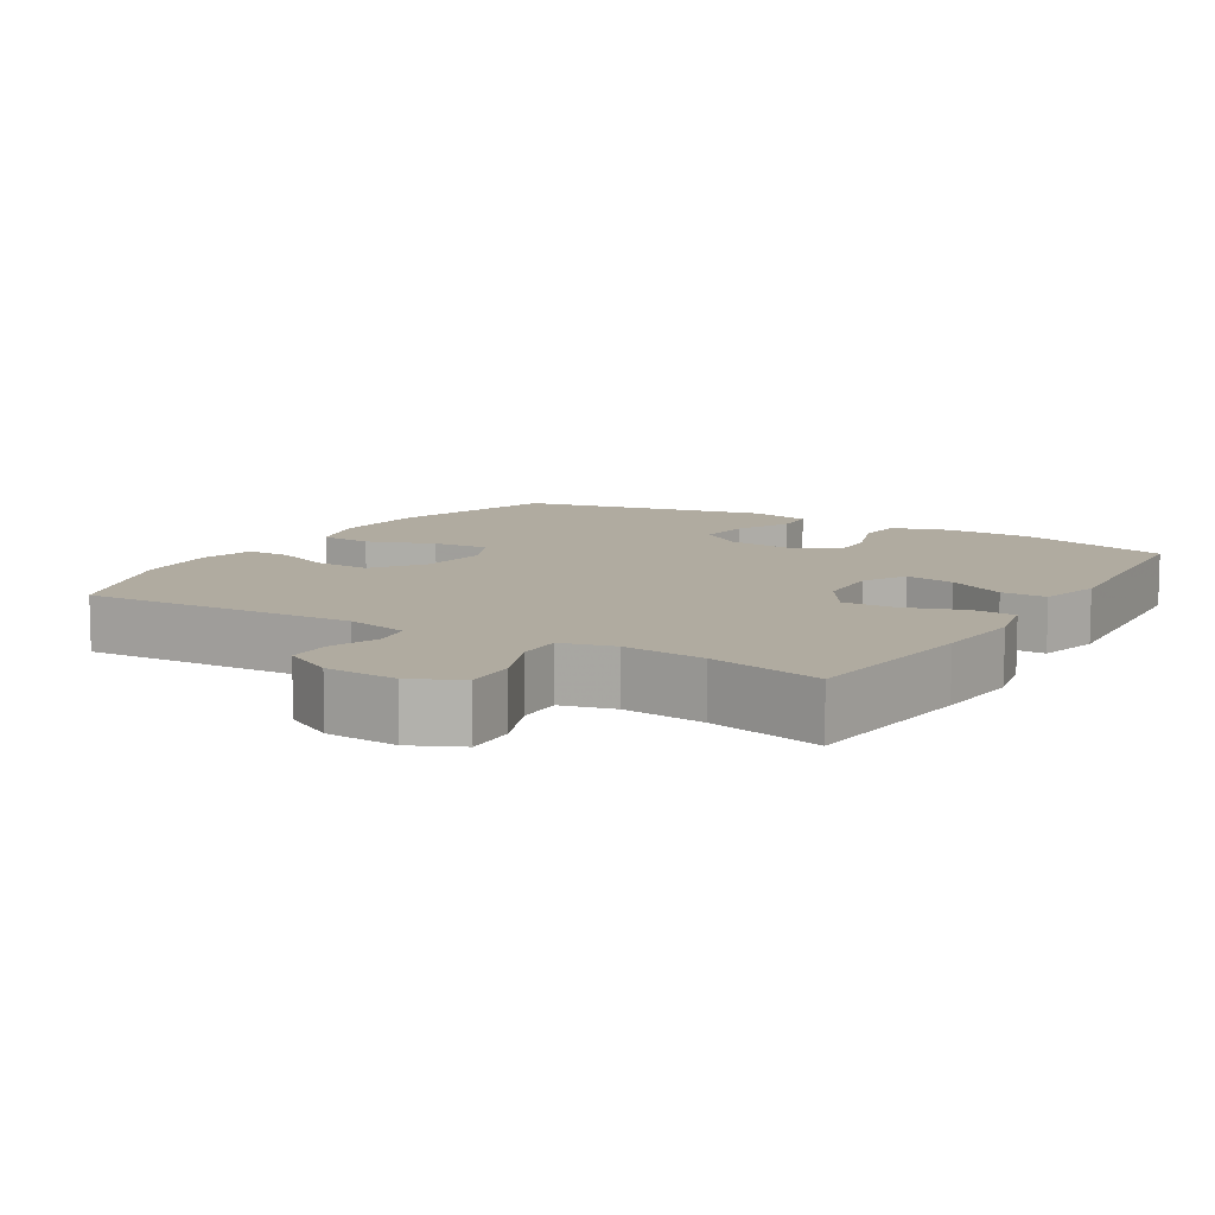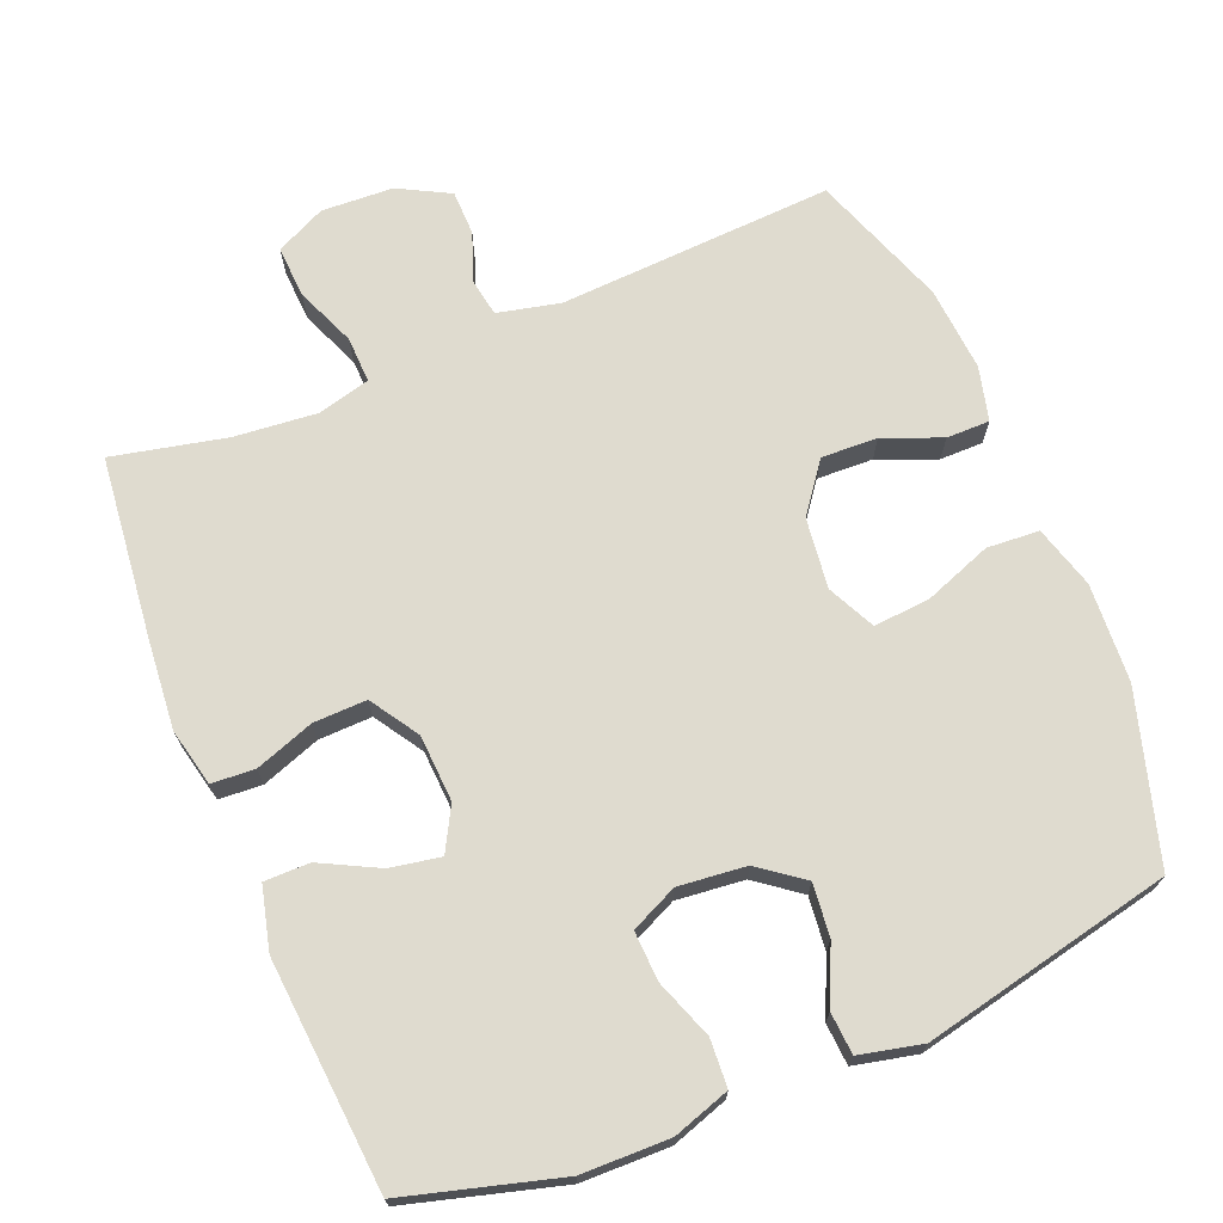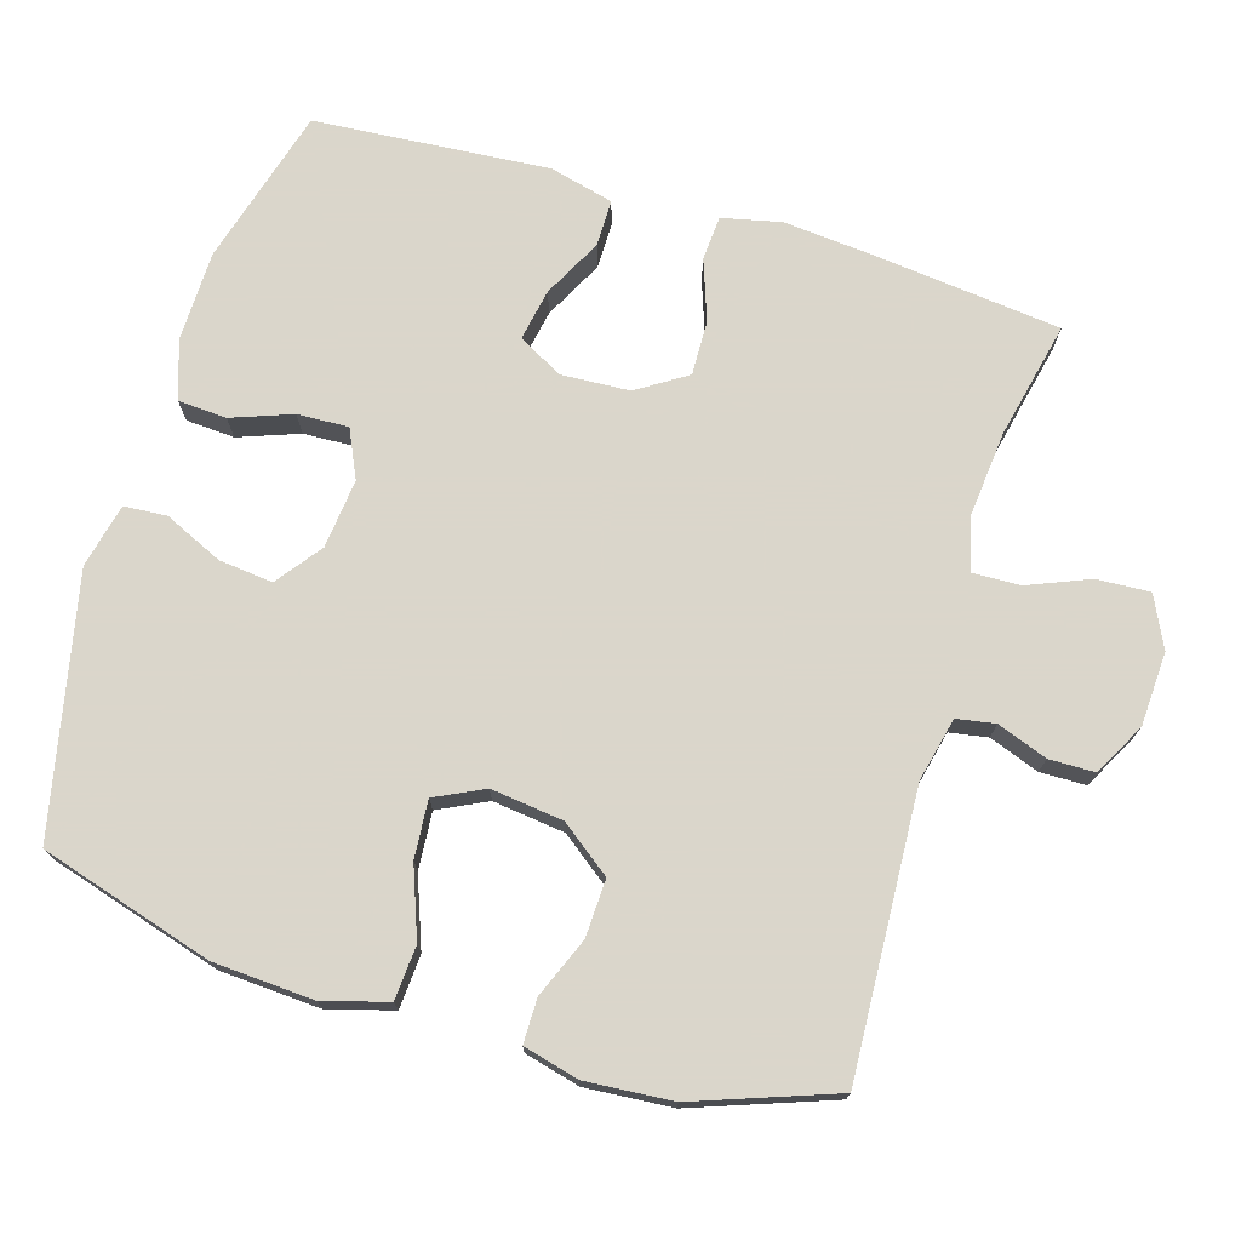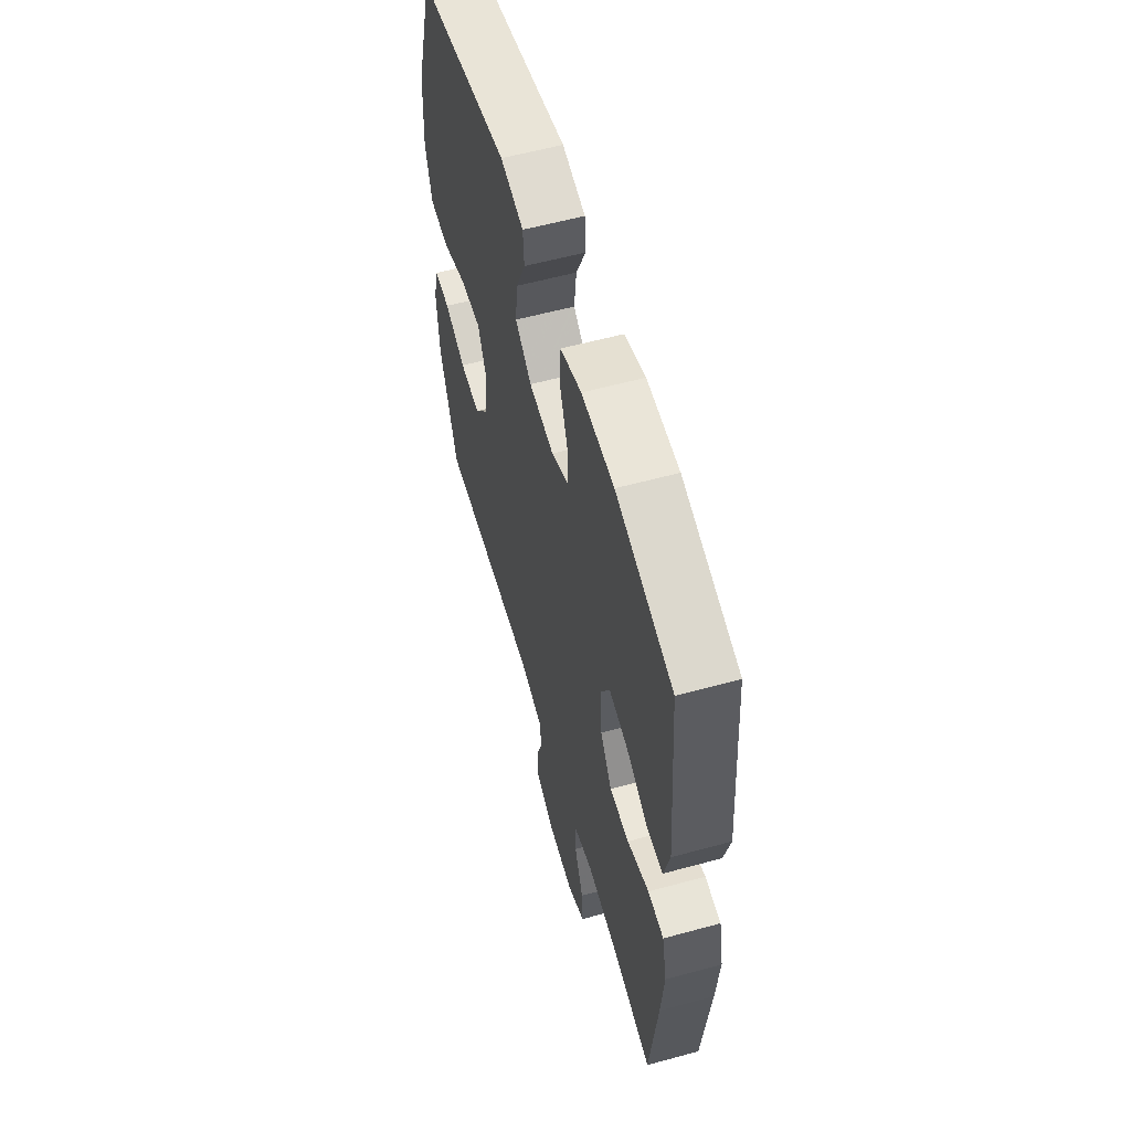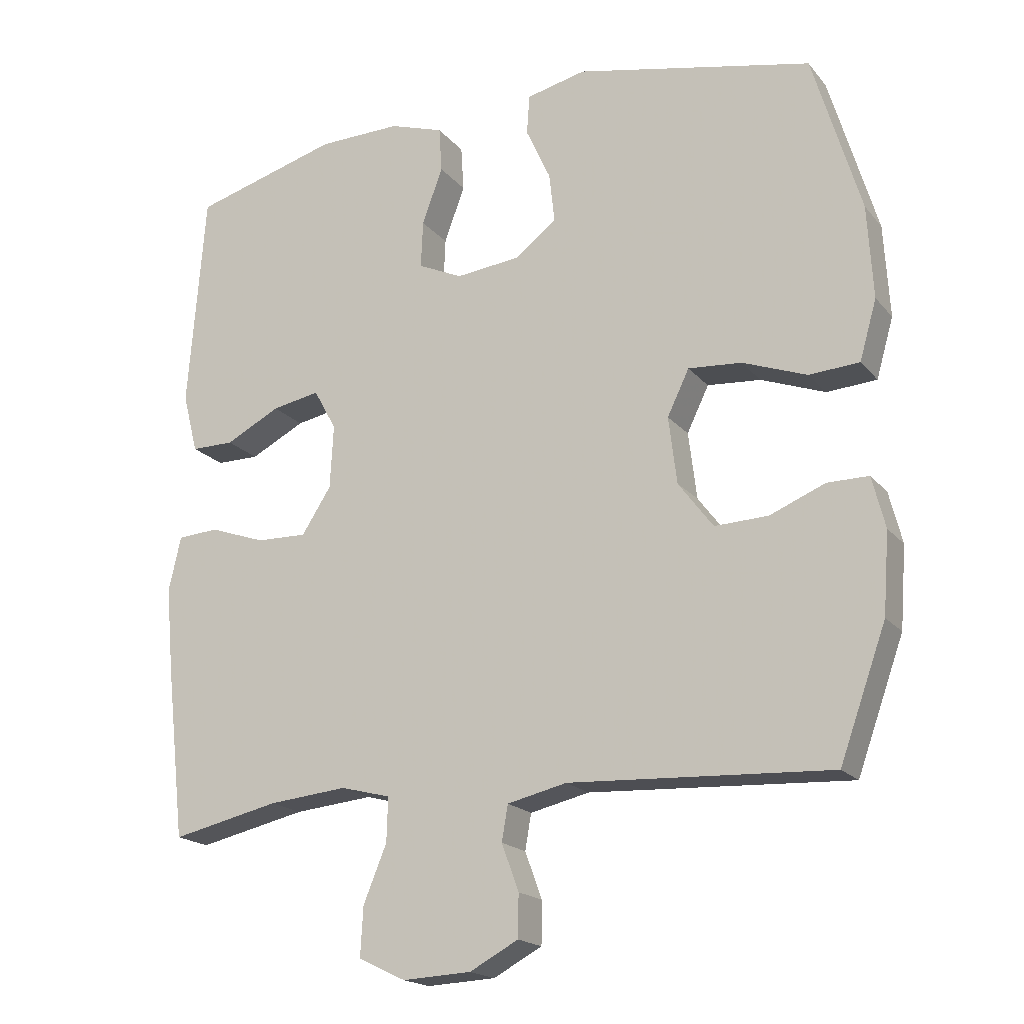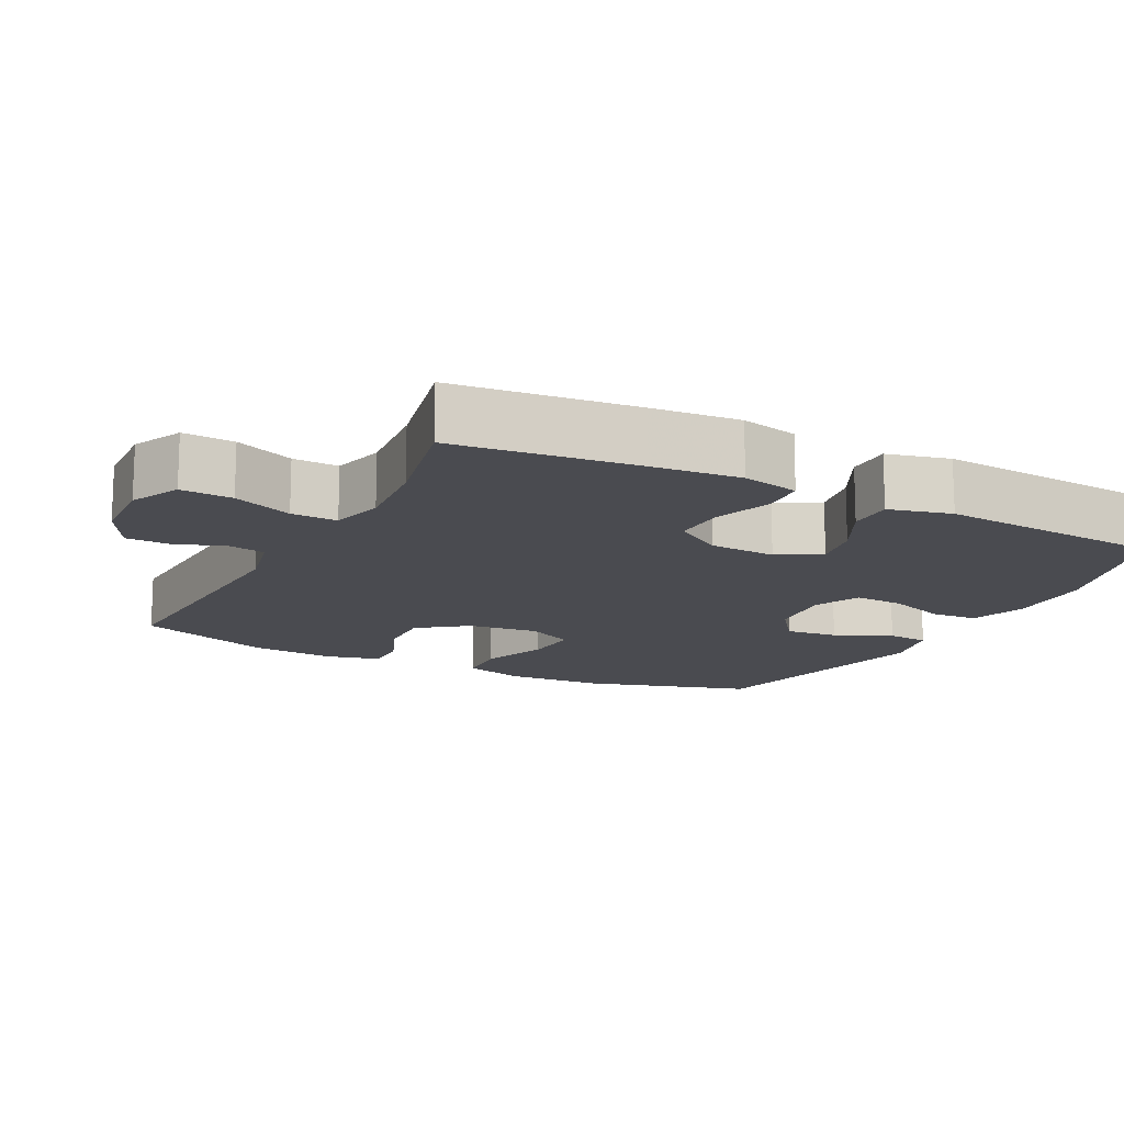
<metadata>
{"format":"obj","ext":"obj","renderer":"f3d","projection":"perspective","resolution":1024,"background":"white","views":[{"elev":9.8,"azim":-148.7,"up":"+Y"},{"elev":70.3,"azim":-22.4,"up":"+Y"},{"elev":73.7,"azim":106.8,"up":"+Y"},{"elev":58.1,"azim":-105.8,"up":"+Z"},{"elev":-18.6,"azim":26.9,"up":"+Z"},{"elev":-14.6,"azim":-117.2,"up":"+Y"}]}
</metadata>
<code>
v 0.5 0.07 0.5
v 0.57 0.07 0.265
v 0.578 0.07 0.129
v 0.553 0.07 0.042
v 0.48 0.07 0.037
v 0.386 0.07 0.072
v 0.308 0.07 0.078
v 0.276 0.07 0.012
v 0.288 0.07 -0.086
v 0.339 0.07 -0.154
v 0.417 0.07 -0.151
v 0.498 0.07 -0.118
v 0.558 0.07 -0.118
v 0.577 0.07 -0.193
v 0.568 0.07 -0.311
v 0.5 0.07 -0.5
v 0.118 0.07 -0.48
v 0.031 0.07 -0.5
v 0.022 0.07 -0.552
v 0.047 0.07 -0.62
v 0.046 0.07 -0.682
v -0.025 0.07 -0.72
v -0.125 0.07 -0.725
v -0.194 0.07 -0.692
v -0.19 0.07 -0.62
v -0.156 0.07 -0.537
v -0.154 0.07 -0.473
v -0.227 0.07 -0.454
v -0.342 0.07 -0.465
v -0.5 0.07 -0.5
v -0.528 0.07 -0.247
v -0.539 0.07 -0.124
v -0.521 0.07 -0.044
v -0.461 0.07 -0.04
v -0.379 0.07 -0.069
v -0.305 0.07 -0.071
v -0.262 0.07 -0.004
v -0.257 0.07 0.089
v -0.29 0.07 0.149
v -0.36 0.07 0.136
v -0.44 0.07 0.095
v -0.503 0.07 0.095
v -0.525 0.07 0.182
v -0.5 0.07 0.5
v -0.286 0.07 0.56
v -0.164 0.07 0.562
v -0.085 0.07 0.536
v -0.081 0.07 0.47
v -0.111 0.07 0.388
v -0.114 0.07 0.319
v -0.049 0.07 0.289
v 0.045 0.07 0.299
v 0.106 0.07 0.345
v 0.098 0.07 0.418
v 0.062 0.07 0.497
v 0.066 0.07 0.555
v 0.153 0.07 0.575
v 0.5 0 0.5
v 0.57 0 0.265
v 0.578 0 0.129
v 0.553 0 0.042
v 0.48 0 0.037
v 0.386 0 0.072
v 0.308 0 0.078
v 0.276 0 0.012
v 0.288 0 -0.086
v 0.339 0 -0.154
v 0.417 0 -0.151
v 0.498 0 -0.118
v 0.558 0 -0.118
v 0.577 0 -0.193
v 0.568 0 -0.311
v 0.5 0 -0.5
v 0.118 0 -0.48
v 0.031 0 -0.5
v 0.022 0 -0.552
v 0.047 0 -0.62
v 0.046 0 -0.682
v -0.025 0 -0.72
v -0.125 0 -0.725
v -0.194 0 -0.692
v -0.19 0 -0.62
v -0.156 0 -0.537
v -0.154 0 -0.473
v -0.227 0 -0.454
v -0.342 0 -0.465
v -0.5 0 -0.5
v -0.528 0 -0.247
v -0.539 0 -0.124
v -0.521 0 -0.044
v -0.461 0 -0.04
v -0.379 0 -0.069
v -0.305 0 -0.071
v -0.262 0 -0.004
v -0.257 0 0.089
v -0.29 0 0.149
v -0.36 0 0.136
v -0.44 0 0.095
v -0.503 0 0.095
v -0.525 0 0.182
v -0.5 0 0.5
v -0.286 0 0.56
v -0.164 0 0.562
v -0.085 0 0.536
v -0.081 0 0.47
v -0.111 0 0.388
v -0.114 0 0.319
v -0.049 0 0.289
v 0.045 0 0.299
v 0.106 0 0.345
v 0.098 0 0.418
v 0.062 0 0.497
v 0.066 0 0.555
v 0.153 0 0.575
f 54 55 56 57
f 53 54 57 1
f 52 53 1 2
f 51 52 2 3
f 46 47 48 49
f 46 49 50
f 45 46 50
f 44 45 50
f 43 44 50
f 40 41 42 43
f 39 40 43 50
f 38 39 50 51
f 32 33 34 35
f 32 35 36
f 29 30 31 32
f 28 29 32 36
f 27 28 36 37
f 23 24 25 26
f 23 26 27
f 22 23 27
f 19 20 21 22
f 18 19 22 27
f 17 18 27 37
f 11 12 13 14
f 10 11 14 15
f 3 4 5 6
f 3 6 7
f 51 3 7
f 38 51 7 8
f 37 38 8 9
f 17 37 9 10
f 10 15 16 17
f 114 113 112 111
f 58 114 111 110
f 59 58 110 109
f 60 59 109 108
f 106 105 104 103
f 107 106 103
f 107 103 102
f 107 102 101
f 107 101 100
f 100 99 98 97
f 107 100 97 96
f 108 107 96 95
f 92 91 90 89
f 93 92 89
f 89 88 87 86
f 93 89 86 85
f 94 93 85 84
f 83 82 81 80
f 84 83 80
f 84 80 79
f 79 78 77 76
f 84 79 76 75
f 94 84 75 74
f 71 70 69 68
f 72 71 68 67
f 63 62 61 60
f 64 63 60
f 64 60 108
f 65 64 108 95
f 66 65 95 94
f 67 66 94 74
f 74 73 72 67
f 1 58 59 2
f 2 59 60 3
f 3 60 61 4
f 4 61 62 5
f 5 62 63 6
f 6 63 64 7
f 7 64 65 8
f 8 65 66 9
f 9 66 67 10
f 10 67 68 11
f 11 68 69 12
f 12 69 70 13
f 13 70 71 14
f 14 71 72 15
f 15 72 73 16
f 16 73 74 17
f 17 74 75 18
f 18 75 76 19
f 19 76 77 20
f 20 77 78 21
f 21 78 79 22
f 22 79 80 23
f 23 80 81 24
f 24 81 82 25
f 25 82 83 26
f 26 83 84 27
f 27 84 85 28
f 28 85 86 29
f 29 86 87 30
f 30 87 88 31
f 31 88 89 32
f 32 89 90 33
f 33 90 91 34
f 34 91 92 35
f 35 92 93 36
f 36 93 94 37
f 37 94 95 38
f 38 95 96 39
f 39 96 97 40
f 40 97 98 41
f 41 98 99 42
f 42 99 100 43
f 43 100 101 44
f 44 101 102 45
f 45 102 103 46
f 46 103 104 47
f 47 104 105 48
f 48 105 106 49
f 49 106 107 50
f 50 107 108 51
f 51 108 109 52
f 52 109 110 53
f 53 110 111 54
f 54 111 112 55
f 55 112 113 56
f 56 113 114 57
f 57 114 58 1

</code>
